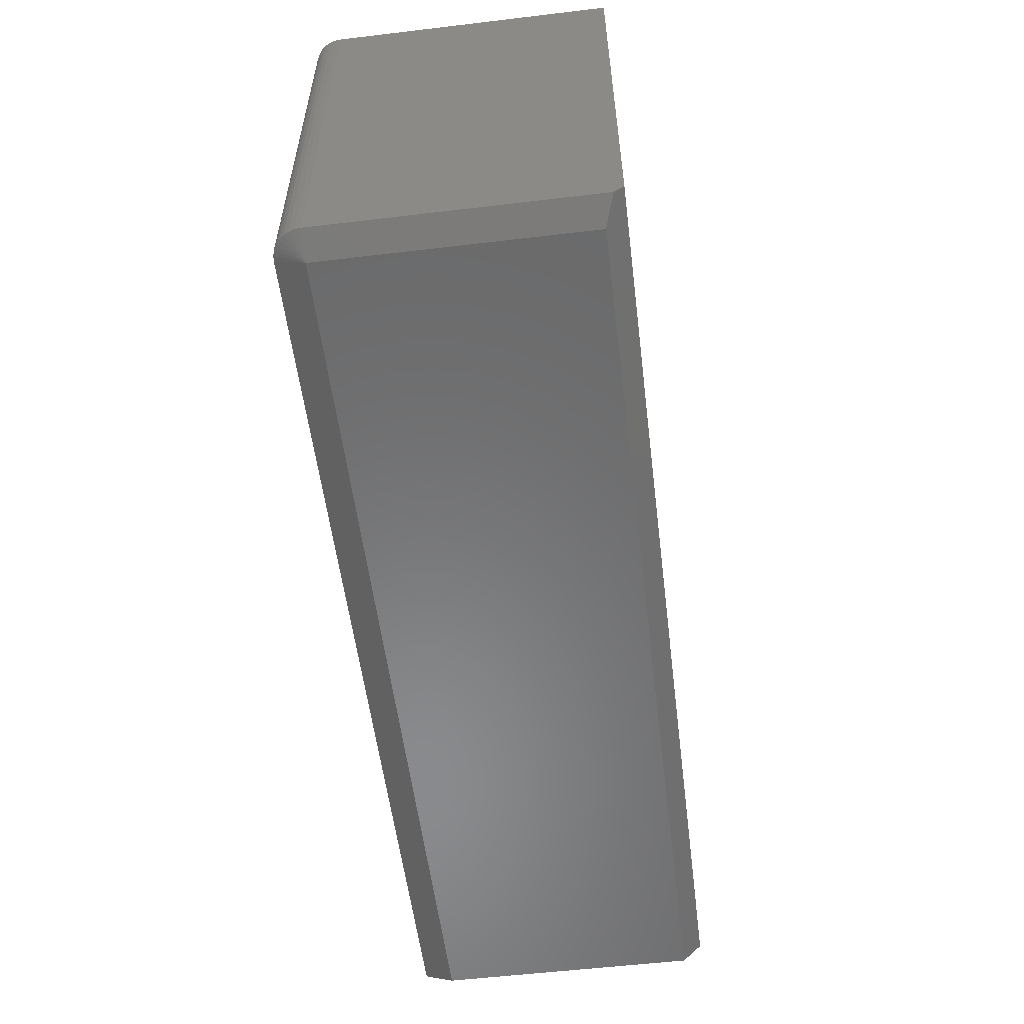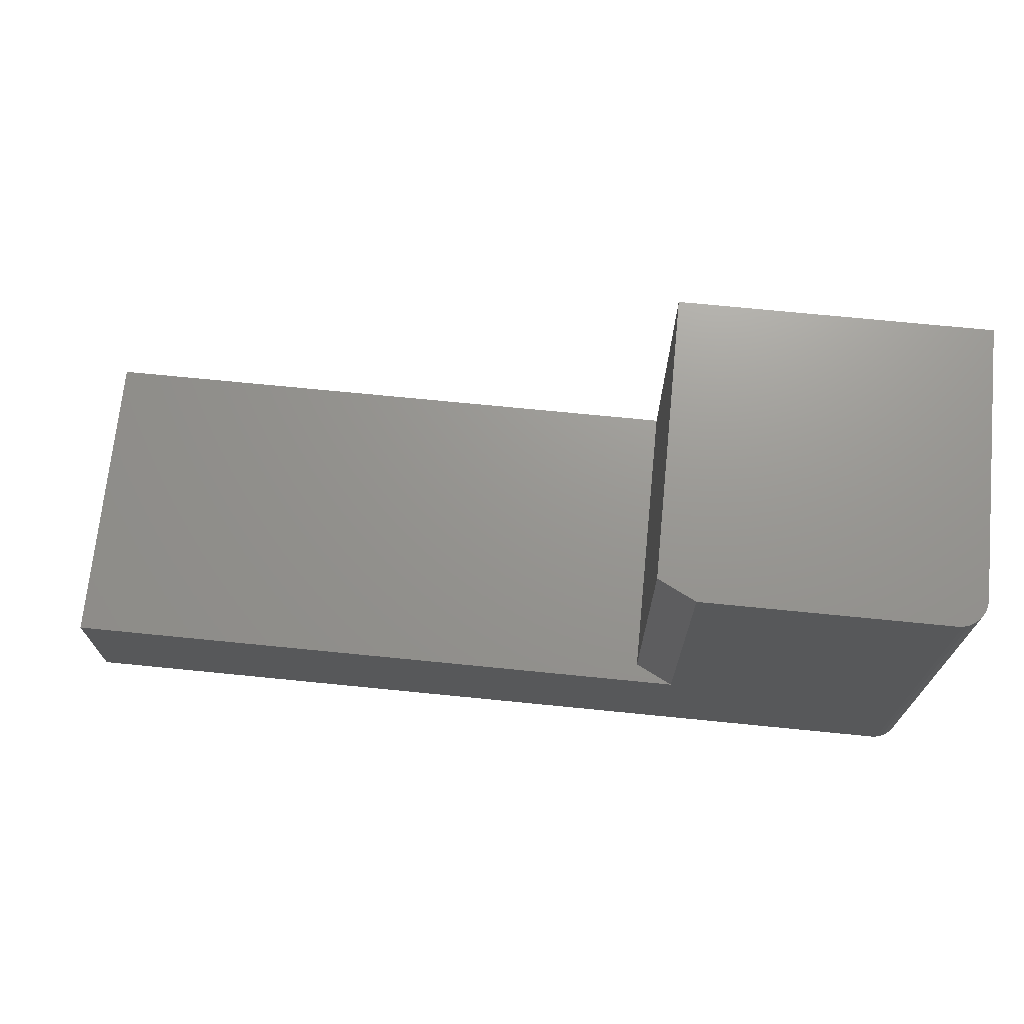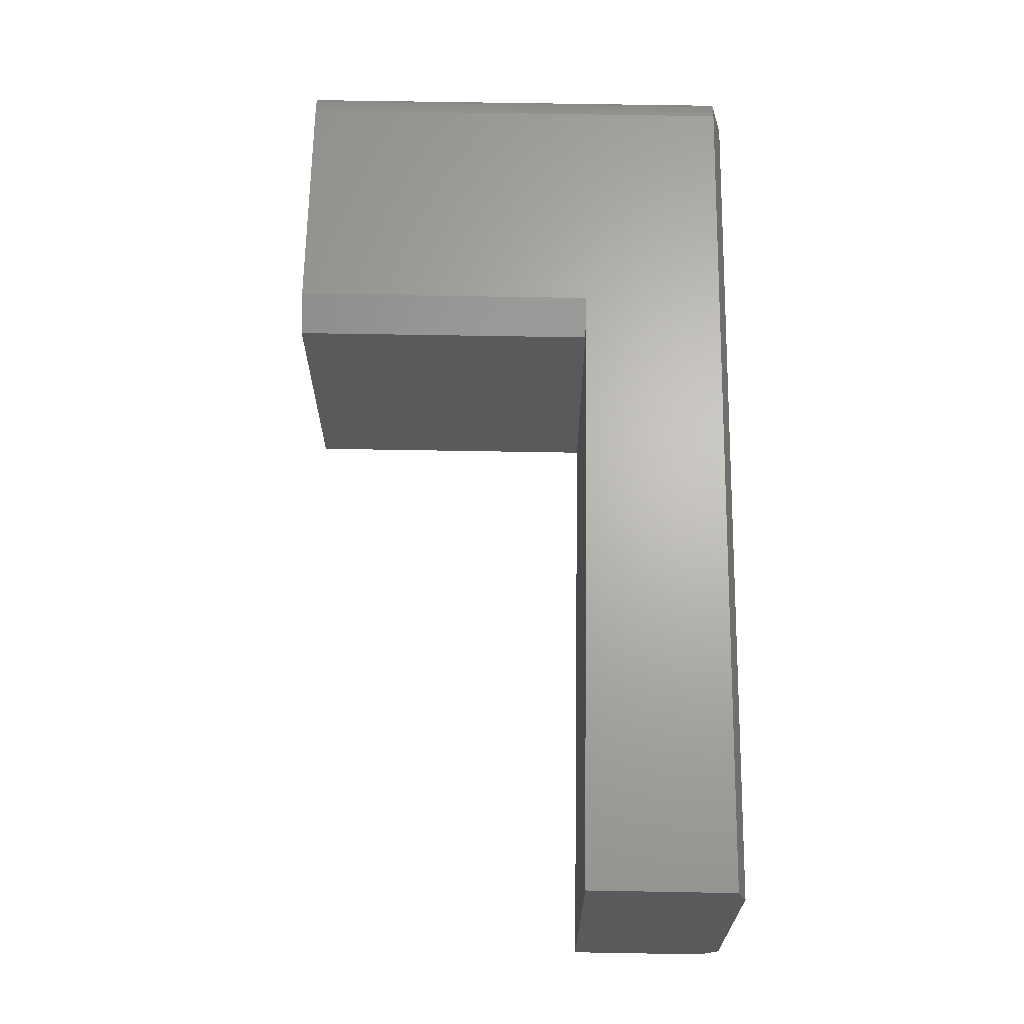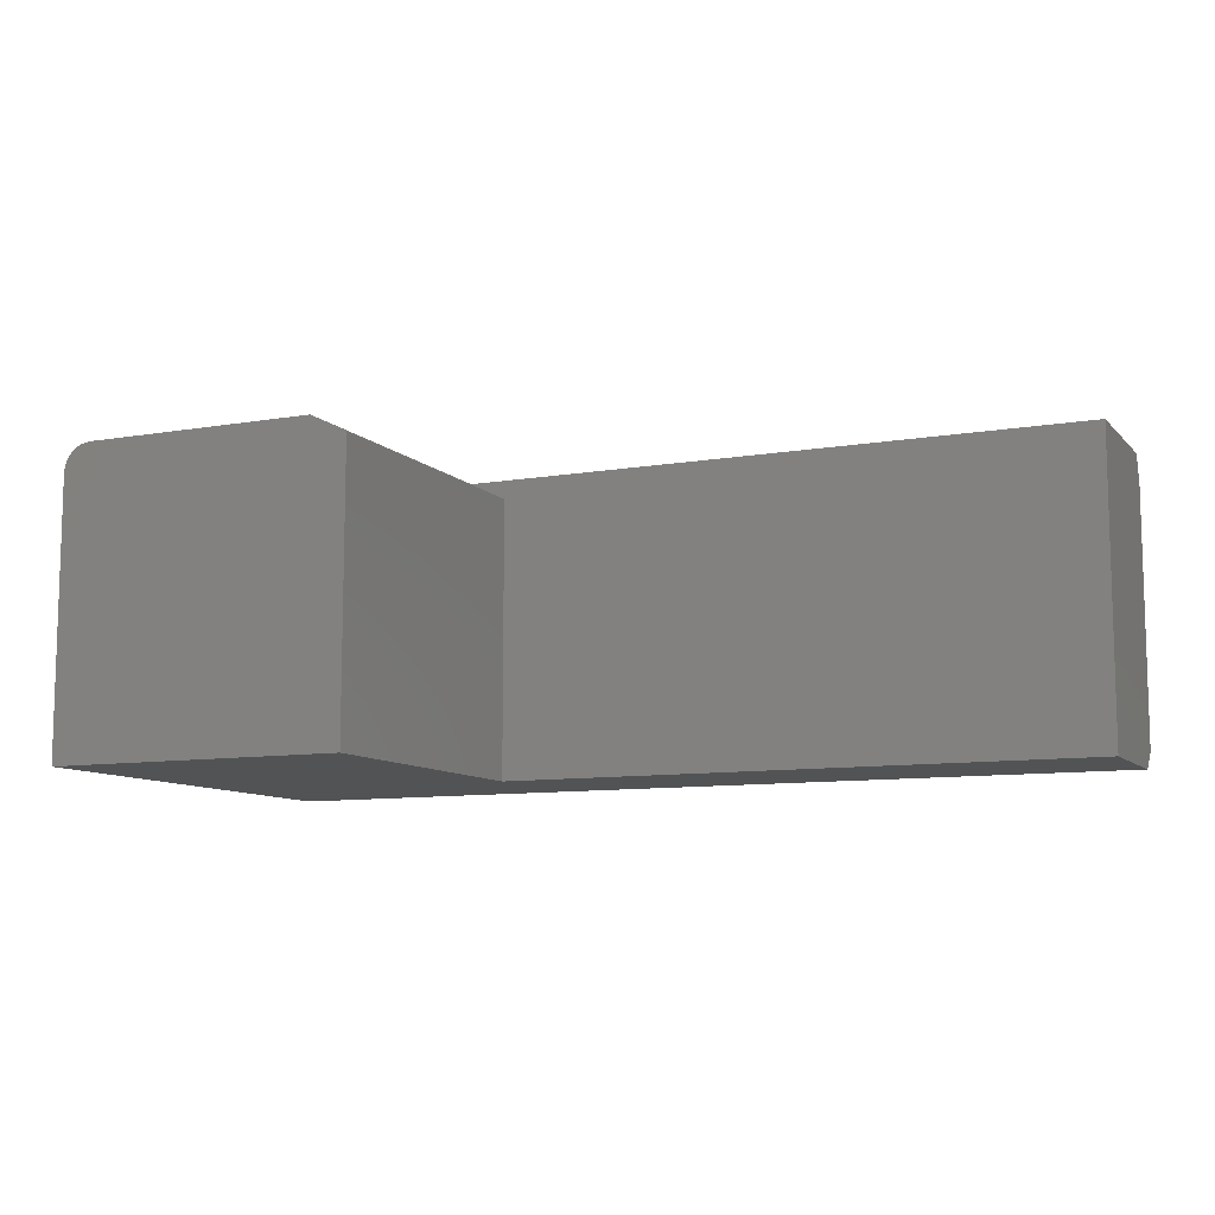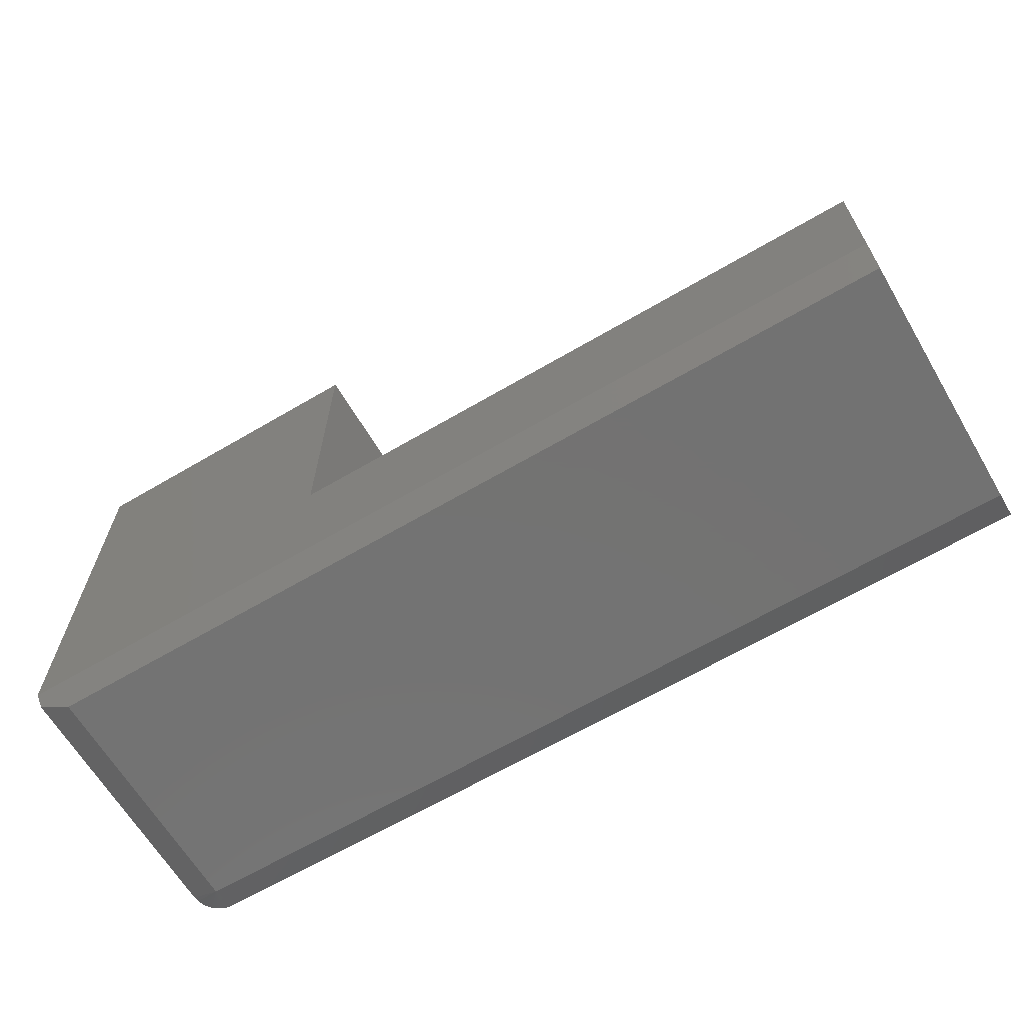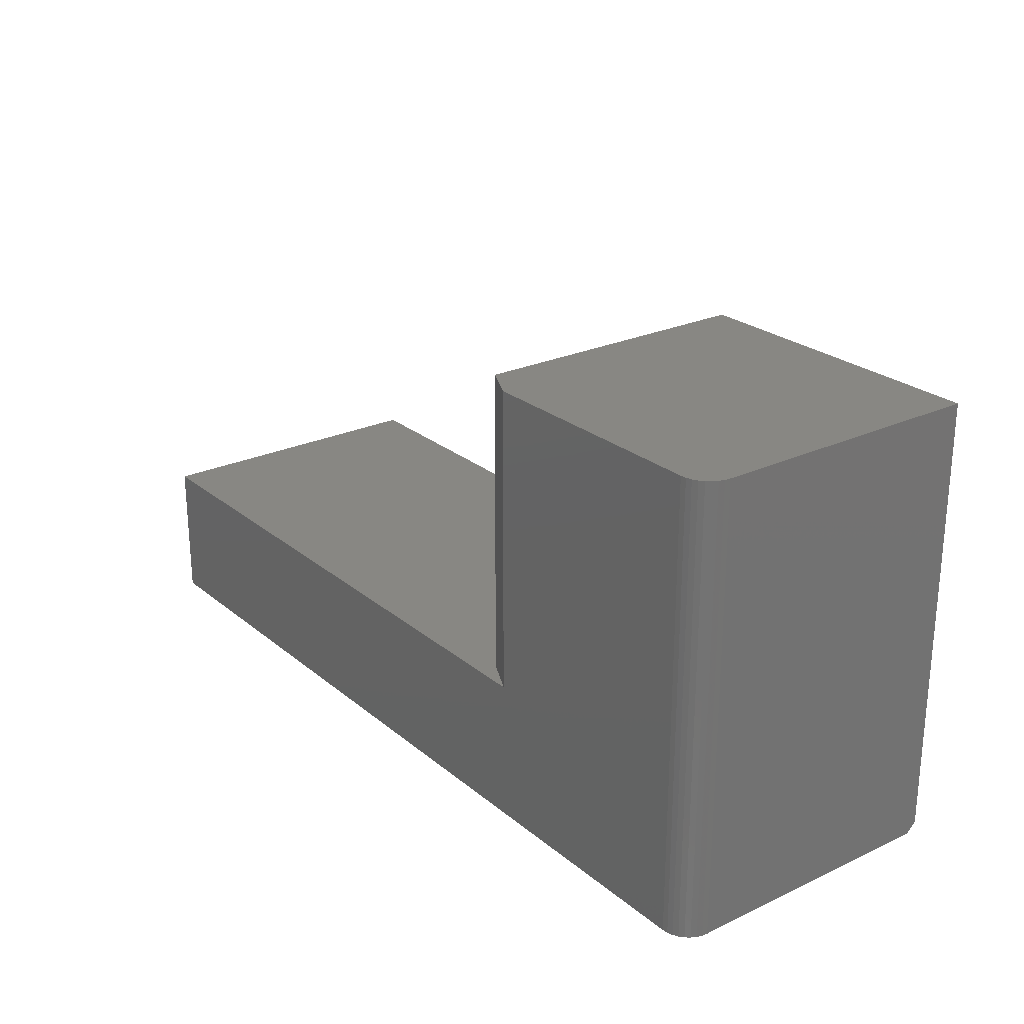
<metadata>
{"format":"stl","ext":"stl","renderer":"f3d","projection":"perspective","resolution":1024,"background":"white","views":[{"elev":-56.2,"azim":-82.9,"up":"+Z"},{"elev":70.5,"azim":-174.3,"up":"+Z"},{"elev":65.9,"azim":91.0,"up":"+Y"},{"elev":-9.6,"azim":24.3,"up":"+Y"},{"elev":-64.8,"azim":30.6,"up":"+Z"},{"elev":24.6,"azim":-127.2,"up":"+Z"}]}
</metadata>
<code>
# stl→obj: 35 verts, 66 faces
v 0.02344 0 0.3789
v 0.02344 0 0.007812
v 0.01887 -0.0004503 0.3789
v 0.01887 -0.0004503 0.007812
v 0.01447 -0.001784 0.3789
v 0.01447 -0.001784 0.007812
v 0.01042 -0.00395 0.3789
v 0.01042 -0.00395 0.007812
v 0.006865 -0.006865 0.3789
v 0.006865 -0.006865 0.007812
v 0.00395 -0.01042 0.3789
v 0.00395 -0.01042 0.007812
v 0.001784 -0.01447 0.3789
v 0.001784 -0.01447 0.007812
v 0.0004503 -0.01887 0.3789
v 0.0004503 -0.01887 0.007812
v 0 -0.02344 0.3789
v 4.784e-19 -0.02344 0.007812
v 0.2214 0 0.3789
v 0.2214 0 0.1263
v 0.75 0 0.1263
v 0.75 0 0.007812
v 2.32e-17 -0.25 0.3789
v 9.568e-19 -0.25 0.01562
v 4.784e-19 -0.2422 0.007812
v 0.02344 -0.2344 -1.435e-18
v 0.02344 -0.02344 -1.435e-18
v 0.75 -0.2344 -4.592e-17
v 0.75 -0.02344 -4.592e-17
v 0.75 -0.25 0.1263
v 0.75 -0.25 0.01562
v 0.2526 -0.25 0.3789
v 0.2526 -0.01562 0.3789
v 0.2526 -0.25 0.1263
v 0.2526 -0.01562 0.1263
f 1 2 3
f 3 2 4
f 3 4 5
f 5 4 6
f 5 6 7
f 7 6 8
f 7 8 9
f 9 8 10
f 9 10 11
f 11 10 12
f 11 12 13
f 13 12 14
f 13 14 15
f 15 14 16
f 15 16 17
f 17 16 18
f 19 20 1
f 1 20 2
f 20 21 2
f 2 21 22
f 23 17 24
f 24 17 18
f 24 18 25
f 26 27 28
f 28 27 29
f 28 30 31
f 30 28 21
f 21 28 29
f 21 29 22
f 28 31 26
f 26 31 24
f 26 24 25
f 22 29 2
f 2 29 27
f 25 18 26
f 26 18 27
f 27 18 16
f 27 16 14
f 27 14 12
f 27 12 10
f 27 10 8
f 27 8 6
f 27 6 4
f 27 4 2
f 17 13 15
f 19 32 33
f 23 32 19
f 23 19 1
f 23 1 3
f 23 3 5
f 23 5 7
f 23 7 9
f 23 9 11
f 23 11 13
f 23 13 17
f 34 35 32
f 32 35 33
f 34 30 35
f 35 30 21
f 35 21 20
f 35 20 33
f 33 20 19
f 32 23 34
f 34 23 24
f 34 24 30
f 30 24 31

</code>
